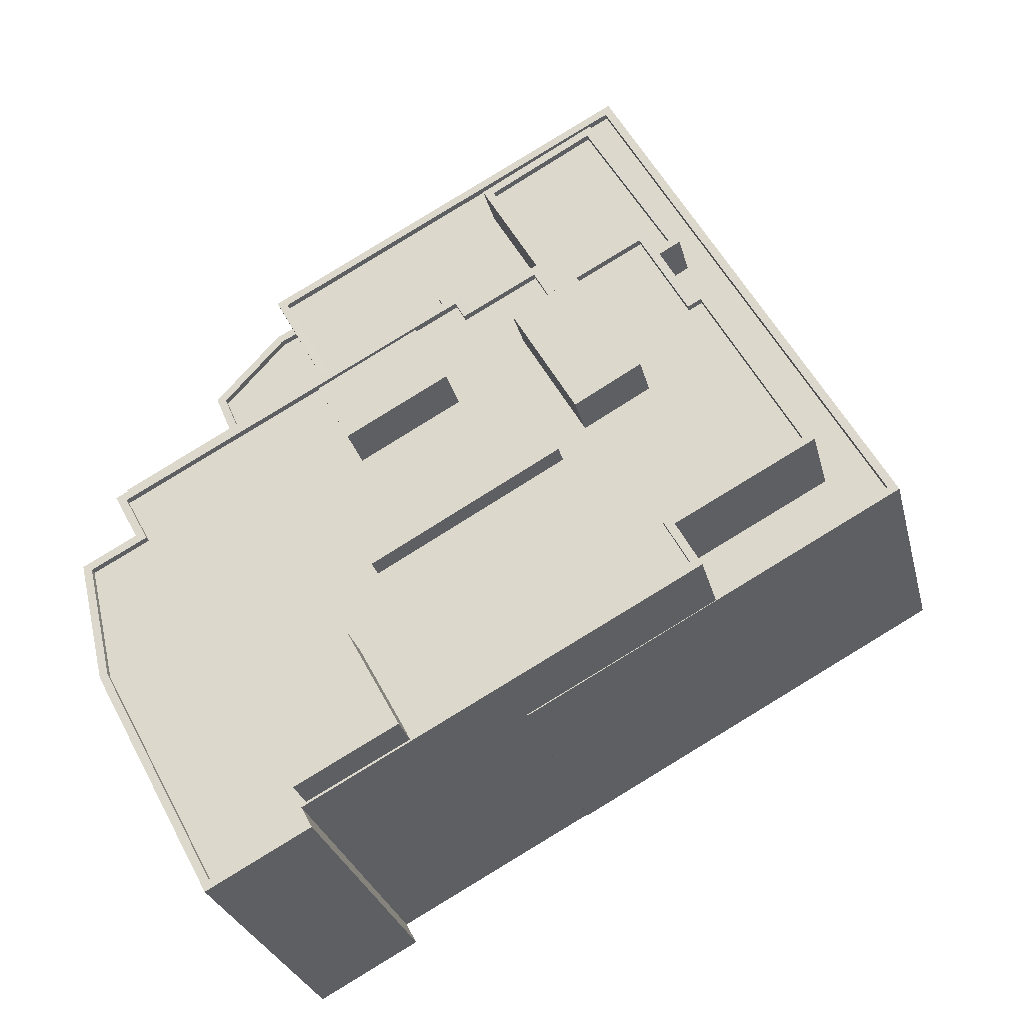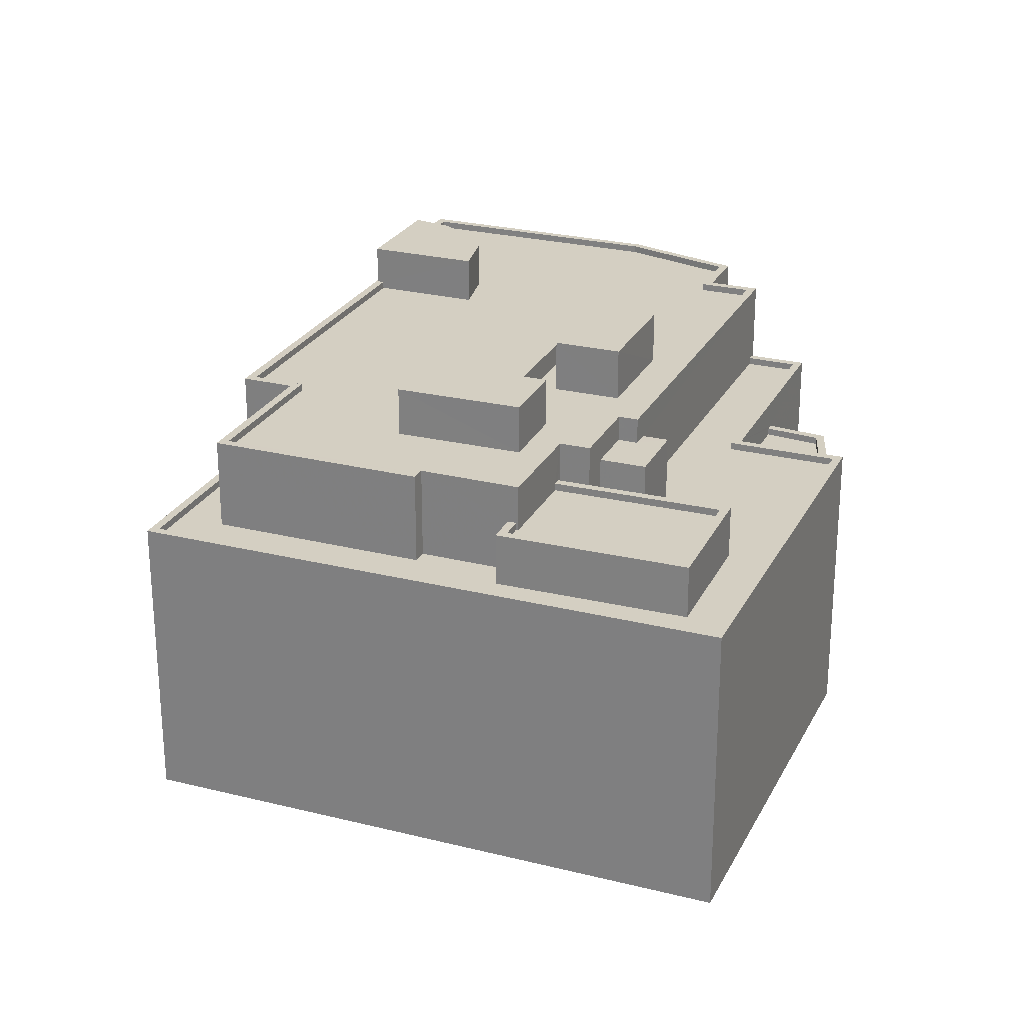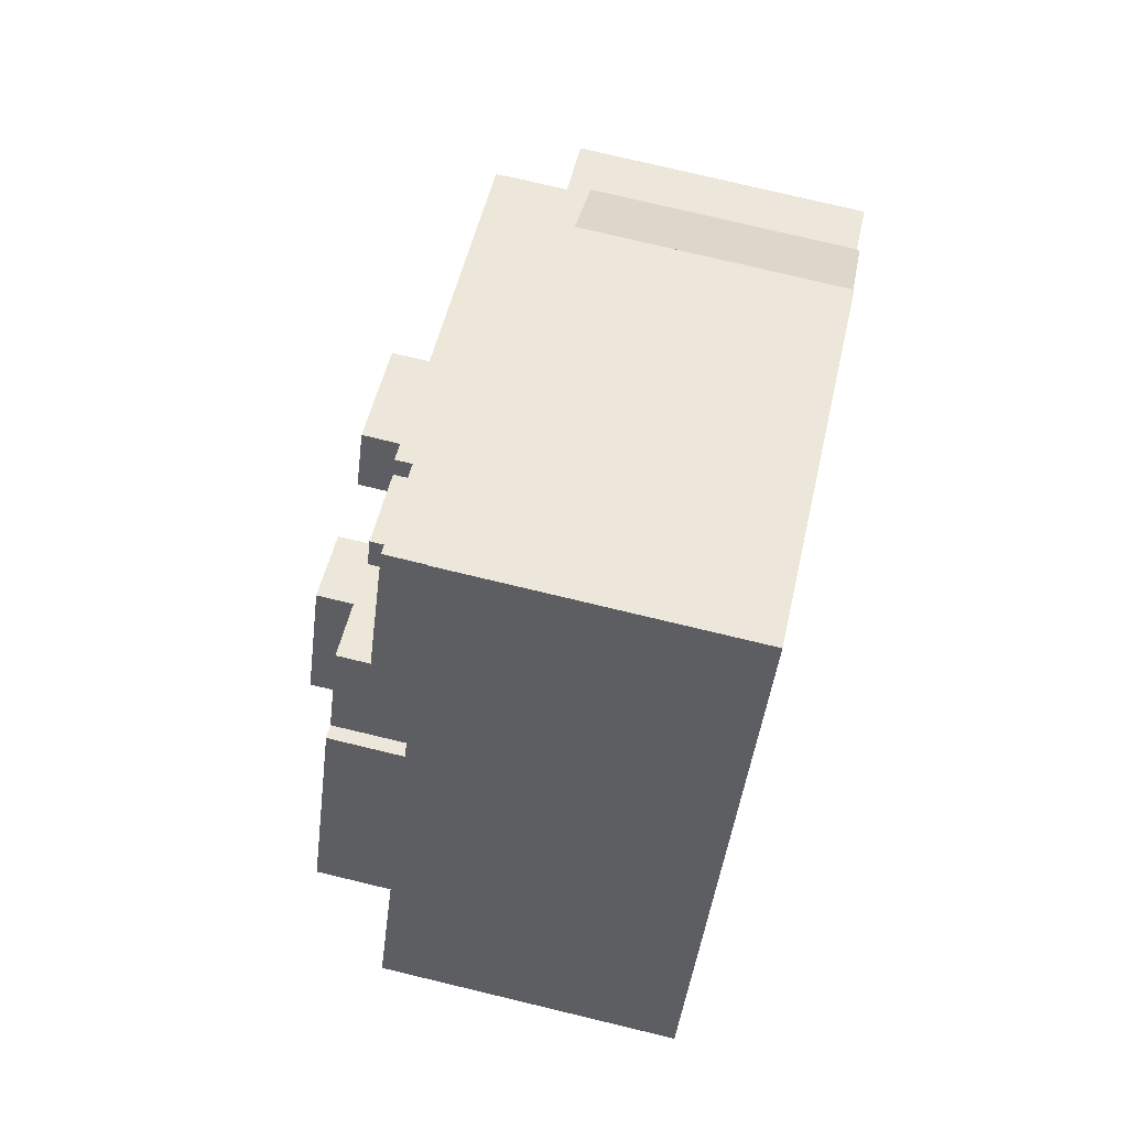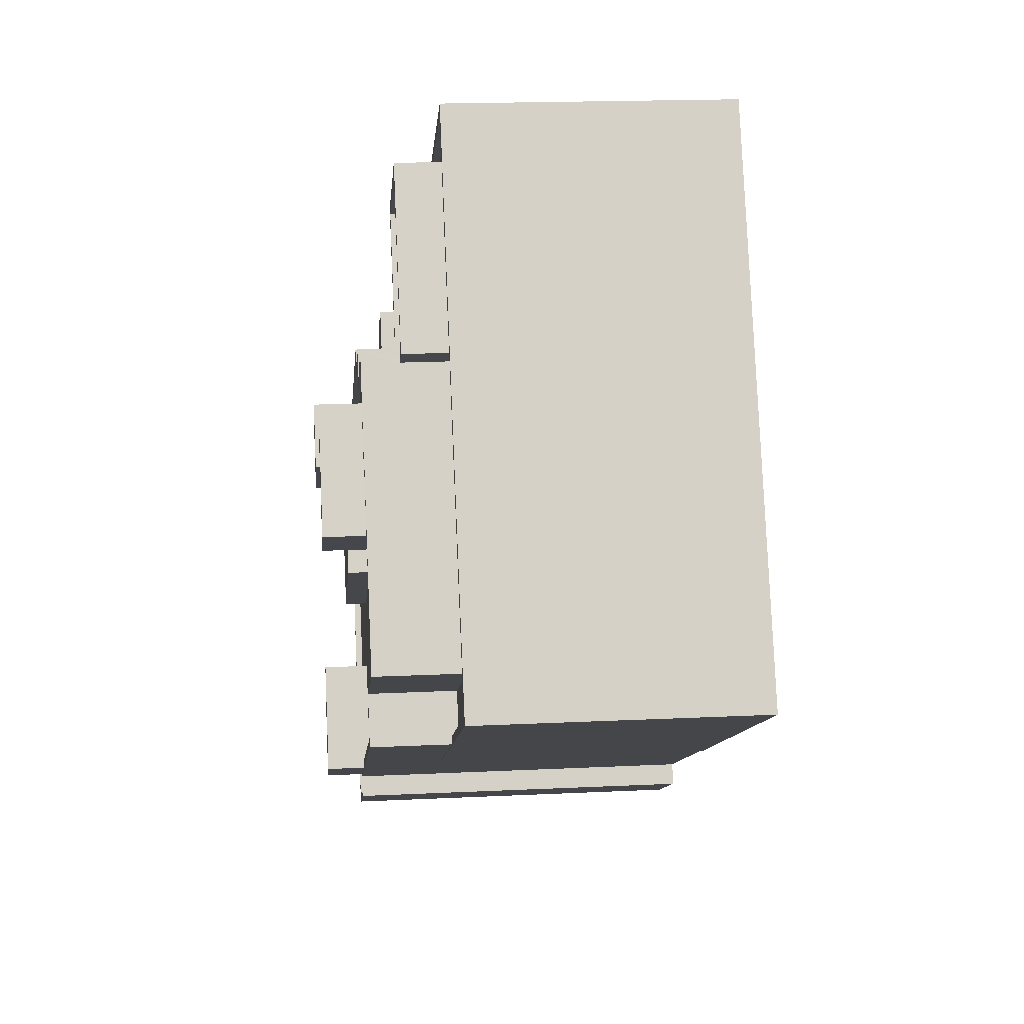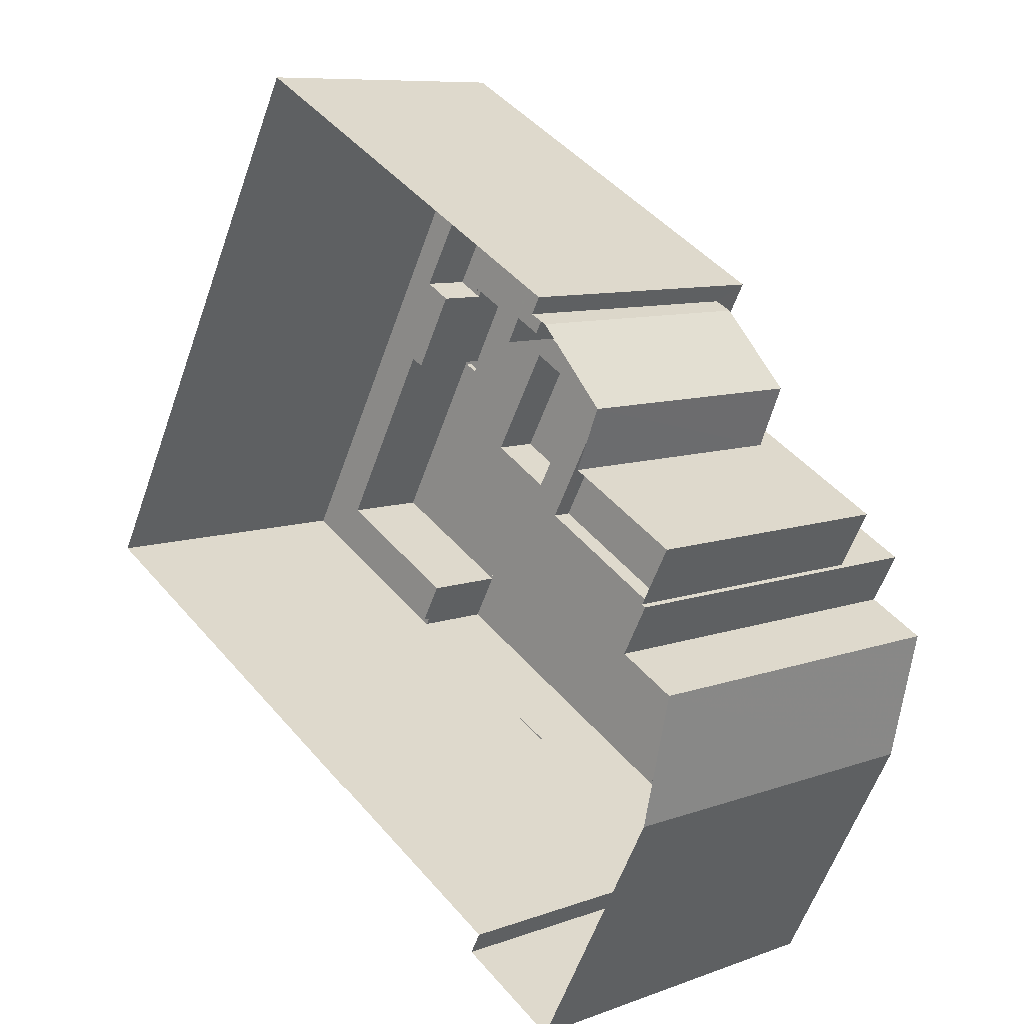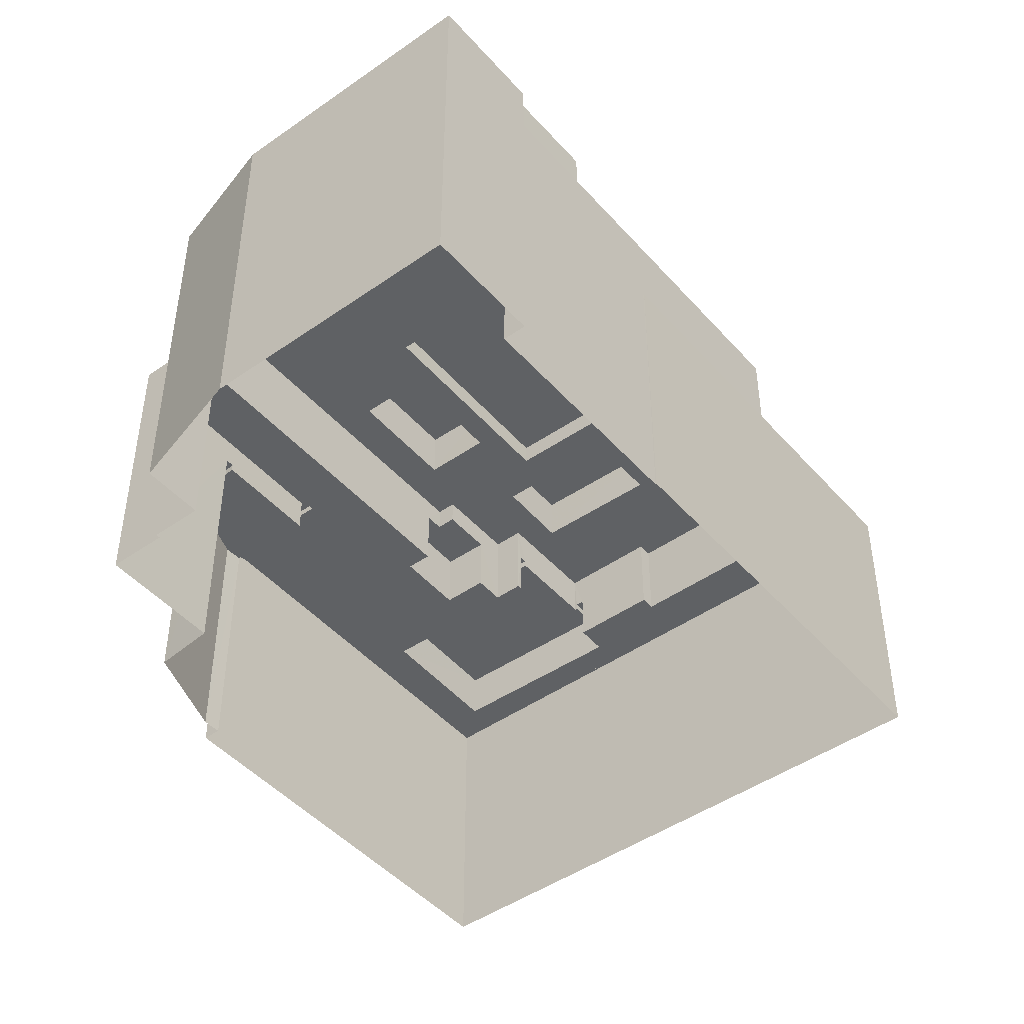
<metadata>
{"format":"obj","ext":"obj","renderer":"f3d","projection":"perspective","resolution":1024,"background":"white","views":[{"elev":-27.7,"azim":13.4,"up":"+Y"},{"elev":25.5,"azim":140.5,"up":"+Z"},{"elev":76.8,"azim":103.5,"up":"+Y"},{"elev":18.4,"azim":84.8,"up":"+Y"},{"elev":8.9,"azim":-134.2,"up":"+Y"},{"elev":-46.2,"azim":-22.8,"up":"+Z"}]}
</metadata>
<code>
v -9470 -3.657e+04 23.86
v -9457 -3.657e+04 23.85
v -9470 -3.657e+04 23.86
v -9480 -3.656e+04 23.87
v -9467 -3.655e+04 23.86
v -9477 -3.658e+04 23.86
v -9480 -3.658e+04 23.86
v -9477 -3.658e+04 23.86
v -9480 -3.656e+04 23.87
v -9485 -3.657e+04 23.87
v -9484 -3.657e+04 23.87
v -9486 -3.657e+04 23.87
v -9480 -3.656e+04 23.87
v -9482 -3.656e+04 23.87
v -9483 -3.656e+04 23.87
v -9485 -3.657e+04 23.87
v -9486 -3.656e+04 23.87
v -9485 -3.657e+04 23.87
v -9465 -3.656e+04 35.18
v -9465 -3.656e+04 35.18
v -9465 -3.656e+04 35.18
v -9468 -3.656e+04 35.19
v -9471 -3.655e+04 35.19
v -9467 -3.655e+04 35.19
v -9464 -3.656e+04 35.43
v -9465 -3.656e+04 35.43
v -9465 -3.656e+04 35.43
v -9467 -3.655e+04 35.44
v -9467 -3.655e+04 35.44
v -9468 -3.656e+04 35.44
v -9471 -3.655e+04 35.44
v -9468 -3.656e+04 35.44
v -9472 -3.655e+04 35.44
v -9465 -3.656e+04 35.43
v -9485 -3.657e+04 36.76
v -9484 -3.657e+04 36.76
v -9472 -3.656e+04 36.75
v -9472 -3.656e+04 36.75
v -9472 -3.656e+04 36.75
v -9469 -3.656e+04 36.75
v -9469 -3.656e+04 36.75
v -9484 -3.657e+04 36.76
v -9486 -3.657e+04 36.76
v -9485 -3.657e+04 36.76
v -9485 -3.657e+04 36.76
v -9469 -3.656e+04 36.75
v -9465 -3.656e+04 36.75
v -9465 -3.656e+04 36.75
v -9480 -3.658e+04 36.75
v -9480 -3.658e+04 36.75
v -9463 -3.656e+04 36.75
v -9463 -3.656e+04 36.75
v -9464 -3.656e+04 36.75
v -9460 -3.657e+04 36.74
v -9460 -3.657e+04 36.74
v -9484 -3.657e+04 36.76
v -9485 -3.657e+04 36.76
v -9472 -3.656e+04 36.75
v -9469 -3.656e+04 36.75
v -9464 -3.656e+04 36.75
v -9470 -3.656e+04 36.5
v -9468 -3.656e+04 36.5
v -9469 -3.656e+04 36.5
v -9468 -3.657e+04 36.5
v -9464 -3.657e+04 36.49
v -9485 -3.657e+04 36.51
v -9477 -3.657e+04 36.5
v -9477 -3.657e+04 36.5
v -9485 -3.657e+04 36.51
v -9480 -3.658e+04 36.5
v -9478 -3.658e+04 36.5
v -9465 -3.657e+04 36.5
v -9477 -3.658e+04 36.5
v -9478 -3.658e+04 36.5
v -9475 -3.657e+04 36.5
v -9474 -3.658e+04 36.5
v -9477 -3.658e+04 36.5
v -9478 -3.658e+04 36.5
v -9475 -3.657e+04 36.5
v -9477 -3.656e+04 36.51
v -9484 -3.657e+04 36.51
v -9484 -3.657e+04 36.51
v -9472 -3.656e+04 36.5
v -9469 -3.656e+04 36.5
v -9469 -3.656e+04 36.5
v -9470 -3.656e+04 36.5
v -9473 -3.656e+04 36.5
v -9472 -3.656e+04 36.5
v -9465 -3.657e+04 36.5
v -9469 -3.656e+04 36.5
v -9470 -3.656e+04 36.5
v -9464 -3.657e+04 36.49
v -9465 -3.656e+04 36.5
v -9464 -3.656e+04 36.5
v -9467 -3.656e+04 36.5
v -9465 -3.656e+04 36.5
v -9460 -3.657e+04 36.49
v -9463 -3.656e+04 36.5
v -9485 -3.657e+04 36.51
v -9484 -3.657e+04 36.51
v -9472 -3.656e+04 36.5
v -9476 -3.657e+04 36.5
v -9477 -3.658e+04 36.75
v -9477 -3.658e+04 36.75
v -9465 -3.657e+04 36.74
v -9464 -3.657e+04 36.74
v -9464 -3.657e+04 36.74
v -9477 -3.658e+04 36.75
v -9478 -3.658e+04 36.75
v -9474 -3.658e+04 36.75
v -9464 -3.657e+04 36.75
v -9477 -3.658e+04 36.75
v -9465 -3.657e+04 36.75
v -9474 -3.658e+04 36.75
v -9465 -3.657e+04 36.75
v -9477 -3.658e+04 36.75
v -9473 -3.656e+04 35.86
v -9472 -3.656e+04 35.86
v -9471 -3.656e+04 35.86
v -9470 -3.656e+04 35.86
v -9473 -3.656e+04 35.86
v -9472 -3.656e+04 35.86
v -9477 -3.658e+04 38.14
v -9474 -3.658e+04 38.13
v -9478 -3.658e+04 38.14
v -9478 -3.658e+04 38.14
v -9477 -3.657e+04 38.14
v -9475 -3.657e+04 38.14
v -9477 -3.656e+04 38.32
v -9472 -3.656e+04 38.31
v -9473 -3.656e+04 38.31
v -9476 -3.657e+04 38.31
v -9465 -3.656e+04 38.17
v -9467 -3.656e+04 38.17
v -9470 -3.656e+04 38.18
v -9468 -3.656e+04 38.17
v -9477 -3.657e+04 37.27
v -9475 -3.657e+04 37.27
v -9468 -3.657e+04 37.27
v -9470 -3.656e+04 37.27
v -9464 -3.657e+04 33.65
v -9464 -3.657e+04 33.64
v -9460 -3.657e+04 33.64
v -9485 -3.656e+04 33.66
v -9484 -3.657e+04 33.66
v -9478 -3.656e+04 33.66
v -9457 -3.657e+04 33.64
v -9473 -3.656e+04 33.65
v -9467 -3.655e+04 33.65
v -9464 -3.656e+04 33.65
v -9480 -3.656e+04 33.66
v -9473 -3.656e+04 33.65
v -9472 -3.655e+04 33.65
v -9469 -3.656e+04 33.65
v -9469 -3.656e+04 33.65
v -9468 -3.656e+04 33.65
v -9471 -3.656e+04 33.65
v -9470 -3.656e+04 33.65
v -9463 -3.656e+04 33.65
v -9465 -3.656e+04 33.65
v -9464 -3.656e+04 33.65
v -9467 -3.655e+04 33.65
v -9470 -3.657e+04 33.9
v -9470 -3.657e+04 33.9
v -9465 -3.657e+04 33.89
v -9486 -3.656e+04 33.91
v -9485 -3.657e+04 33.91
v -9485 -3.656e+04 33.91
v -9457 -3.657e+04 33.89
v -9464 -3.657e+04 33.89
v -9484 -3.657e+04 33.91
v -9467 -3.655e+04 33.9
v -9467 -3.655e+04 33.9
v -9480 -3.656e+04 33.91
v -9478 -3.656e+04 33.91
v -9480 -3.656e+04 33.91
v -9478 -3.656e+04 33.91
v -9464 -3.657e+04 33.89
v -9457 -3.657e+04 33.89
v -9480 -3.656e+04 32.63
v -9482 -3.656e+04 32.64
v -9478 -3.656e+04 32.63
v -9480 -3.656e+04 32.63
v -9482 -3.656e+04 32.63
v -9480 -3.656e+04 32.88
v -9480 -3.656e+04 32.88
v -9480 -3.656e+04 32.88
v -9480 -3.656e+04 32.88
v -9482 -3.656e+04 32.88
v -9482 -3.656e+04 32.89
v -9482 -3.656e+04 32.88
v -9483 -3.656e+04 32.89
f 1 2 3
f 4 5 2
f 6 7 8
f 5 4 9
f 8 7 10
f 11 1 8
f 11 10 12
f 13 14 15
f 13 4 14
f 14 16 17
f 16 11 18
f 1 4 2
f 11 8 10
f 14 1 11
f 14 4 1
f 14 11 16
f 19 20 21
f 22 21 23
f 23 21 24
f 21 20 24
f 25 26 27
f 25 28 29
f 30 31 32
f 32 31 33
f 29 28 33
f 27 26 34
f 31 29 33
f 26 25 29
f 35 36 37
f 37 38 39
f 40 41 39
f 42 43 44
f 42 36 35
f 44 43 45
f 46 41 40
f 47 46 48
f 49 45 50
f 51 52 53
f 53 47 48
f 54 52 51
f 54 51 55
f 56 36 42
f 49 57 45
f 40 39 58
f 46 40 59
f 37 36 38
f 39 38 58
f 57 44 45
f 56 42 44
f 48 46 59
f 53 48 60
f 51 53 60
f 61 62 63
f 62 64 65
f 66 67 68
f 69 67 66
f 62 61 64
f 70 71 69
f 65 64 72
f 70 73 74
f 67 75 68
f 72 64 75
f 76 72 75
f 74 77 71
f 71 78 69
f 69 78 67
f 79 76 75
f 67 79 75
f 70 74 71
f 80 81 82
f 80 83 81
f 84 85 86
f 80 87 83
f 83 87 88
f 86 85 88
f 86 88 87
f 62 65 89
f 90 86 91
f 90 84 86
f 89 65 92
f 62 89 93
f 93 94 95
f 95 90 91
f 90 95 96
f 97 98 93
f 89 97 93
f 94 96 95
f 93 98 94
f 99 66 100
f 82 100 68
f 91 86 87
f 80 82 68
f 63 91 61
f 100 66 68
f 101 91 87
f 61 101 68
f 102 80 68
f 101 102 68
f 61 91 101
f 50 103 104
f 50 104 49
f 105 106 107
f 104 108 109
f 104 103 108
f 108 105 110
f 55 111 54
f 107 106 111
f 109 108 112
f 113 111 55
f 114 110 115
f 108 110 116
f 108 116 112
f 107 111 113
f 115 105 107
f 110 105 115
f 117 118 119
f 119 118 120
f 117 121 118
f 120 118 122
f 123 124 125
f 125 124 126
f 126 124 127
f 124 128 127
f 129 130 131
f 129 132 130
f 133 134 135
f 136 133 135
f 137 138 139
f 140 137 139
f 141 142 143
f 144 145 146
f 142 147 143
f 146 145 148
f 149 150 147
f 151 146 152
f 151 153 149
f 154 155 156
f 157 158 154
f 143 147 159
f 159 160 161
f 153 152 157
f 146 148 152
f 156 153 154
f 153 162 149
f 150 160 159
f 162 150 149
f 150 159 147
f 151 152 153
f 153 157 154
f 163 164 165
f 166 167 168
f 164 169 170
f 168 167 171
f 172 169 173
f 174 175 176
f 166 168 175
f 174 172 173
f 168 177 175
f 178 170 179
f 165 164 170
f 179 169 172
f 174 176 172
f 175 177 176
f 170 169 179
f 180 181 182
f 180 182 183
f 181 184 182
f 185 186 187
f 186 188 187
f 189 190 191
f 190 188 192
f 187 188 190
f 191 190 192
f 19 26 20
f 19 34 26
f 30 22 23
f 31 30 23
f 29 23 24
f 29 31 23
f 26 29 24
f 20 26 24
f 153 32 33
f 153 156 32
f 153 28 162
f 153 33 28
f 162 25 150
f 162 28 25
f 160 150 25
f 27 160 25
f 46 32 155
f 155 32 156
f 46 47 30
f 30 47 21
f 30 21 22
f 32 46 30
f 16 18 167
f 145 171 148
f 18 35 167
f 148 171 121
f 118 121 37
f 35 37 121
f 35 171 167
f 121 171 35
f 103 7 6
f 103 50 7
f 50 45 10
f 7 50 10
f 45 12 10
f 45 43 12
f 42 11 12
f 43 42 12
f 42 35 18
f 11 42 18
f 103 6 8
f 108 103 8
f 8 163 108
f 108 163 105
f 8 1 163
f 105 163 165
f 39 122 118
f 37 39 118
f 154 120 41
f 41 120 39
f 154 158 120
f 39 120 122
f 154 46 155
f 154 41 46
f 161 160 27
f 27 53 161
f 53 27 47
f 21 34 19
f 47 34 21
f 27 34 47
f 161 52 159
f 161 53 52
f 159 54 143
f 159 52 54
f 54 111 141
f 143 54 141
f 106 178 111
f 111 178 141
f 106 170 178
f 141 178 142
f 165 170 106
f 105 165 106
f 104 74 73
f 104 109 74
f 104 73 70
f 49 104 70
f 49 70 69
f 57 49 69
f 99 44 66
f 66 57 69
f 66 44 57
f 56 99 100
f 56 44 99
f 81 36 82
f 82 56 100
f 82 36 56
f 38 81 83
f 38 36 81
f 58 83 88
f 58 38 83
f 40 88 85
f 40 58 88
f 90 59 84
f 84 40 85
f 84 59 40
f 48 90 96
f 48 59 90
f 60 96 94
f 60 48 96
f 51 94 98
f 51 60 94
f 55 98 97
f 55 51 98
f 55 97 89
f 113 55 89
f 107 89 92
f 107 113 89
f 72 115 65
f 65 107 92
f 65 115 107
f 76 115 72
f 76 114 115
f 112 74 109
f 112 77 74
f 119 152 117
f 119 157 152
f 120 157 119
f 120 158 157
f 121 117 152
f 148 121 152
f 71 112 125
f 125 112 123
f 71 77 112
f 123 112 116
f 78 71 125
f 126 78 125
f 78 127 67
f 78 126 127
f 67 128 79
f 67 127 128
f 124 114 128
f 128 114 79
f 124 110 114
f 79 114 76
f 116 124 123
f 116 110 124
f 87 131 130
f 101 87 130
f 102 101 130
f 132 102 130
f 132 80 102
f 132 129 80
f 131 80 129
f 131 87 80
f 91 134 95
f 91 135 134
f 95 133 93
f 95 134 133
f 133 136 62
f 93 133 62
f 136 135 63
f 136 63 62
f 135 91 63
f 61 139 64
f 61 140 139
f 139 138 75
f 64 139 75
f 138 137 68
f 75 138 68
f 68 140 61
f 68 137 140
f 1 164 163
f 1 3 164
f 167 166 17
f 16 167 17
f 189 175 182
f 175 191 166
f 166 191 17
f 182 184 189
f 17 191 14
f 175 189 191
f 183 182 185
f 4 186 9
f 182 175 185
f 9 186 174
f 185 175 174
f 186 185 174
f 9 173 5
f 9 174 173
f 5 173 169
f 2 5 169
f 169 164 3
f 2 169 3
f 179 147 142
f 178 179 142
f 171 144 168
f 171 145 144
f 177 144 146
f 177 168 144
f 177 146 151
f 176 177 151
f 172 151 149
f 172 176 151
f 149 179 172
f 149 147 179
f 189 181 190
f 189 184 181
f 187 181 180
f 187 190 181
f 185 187 180
f 183 185 180
f 191 192 15
f 14 191 15
f 188 13 15
f 192 188 15
f 186 13 188
f 186 4 13

</code>
